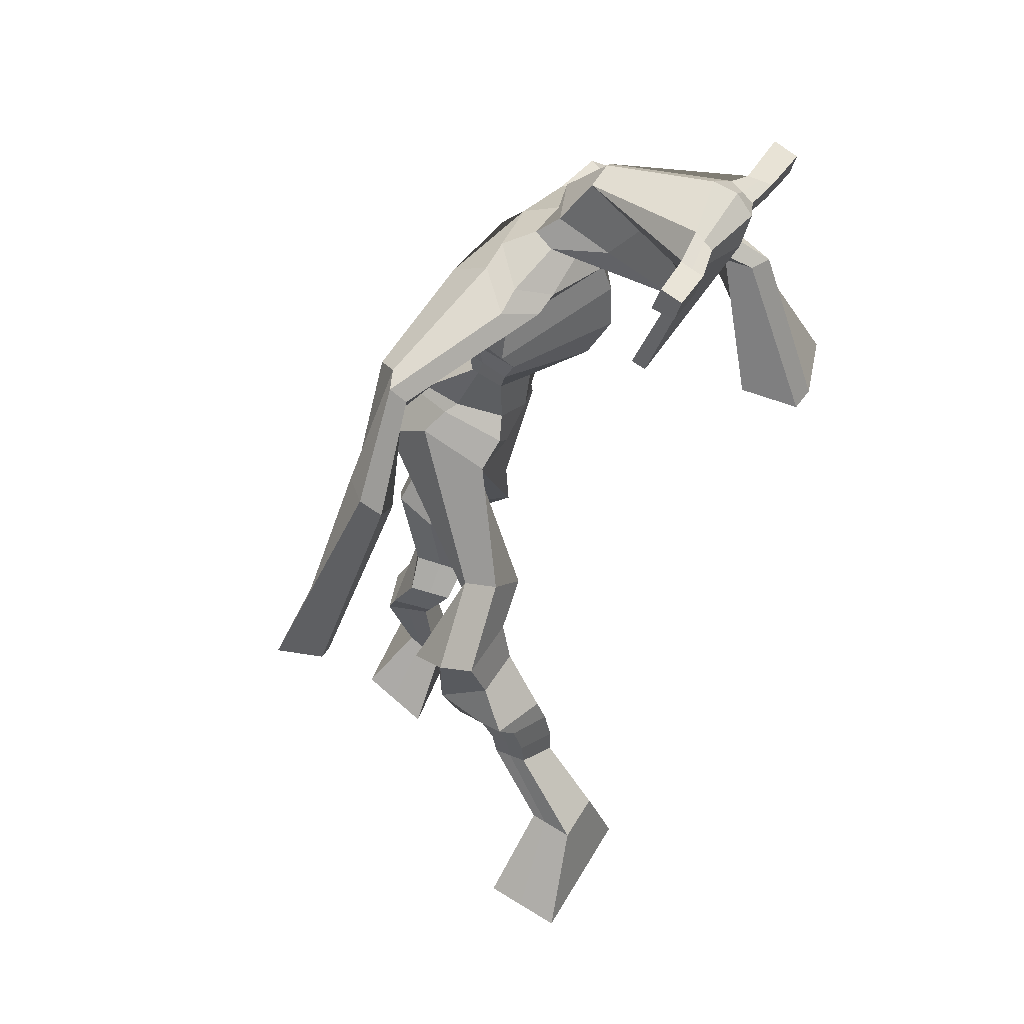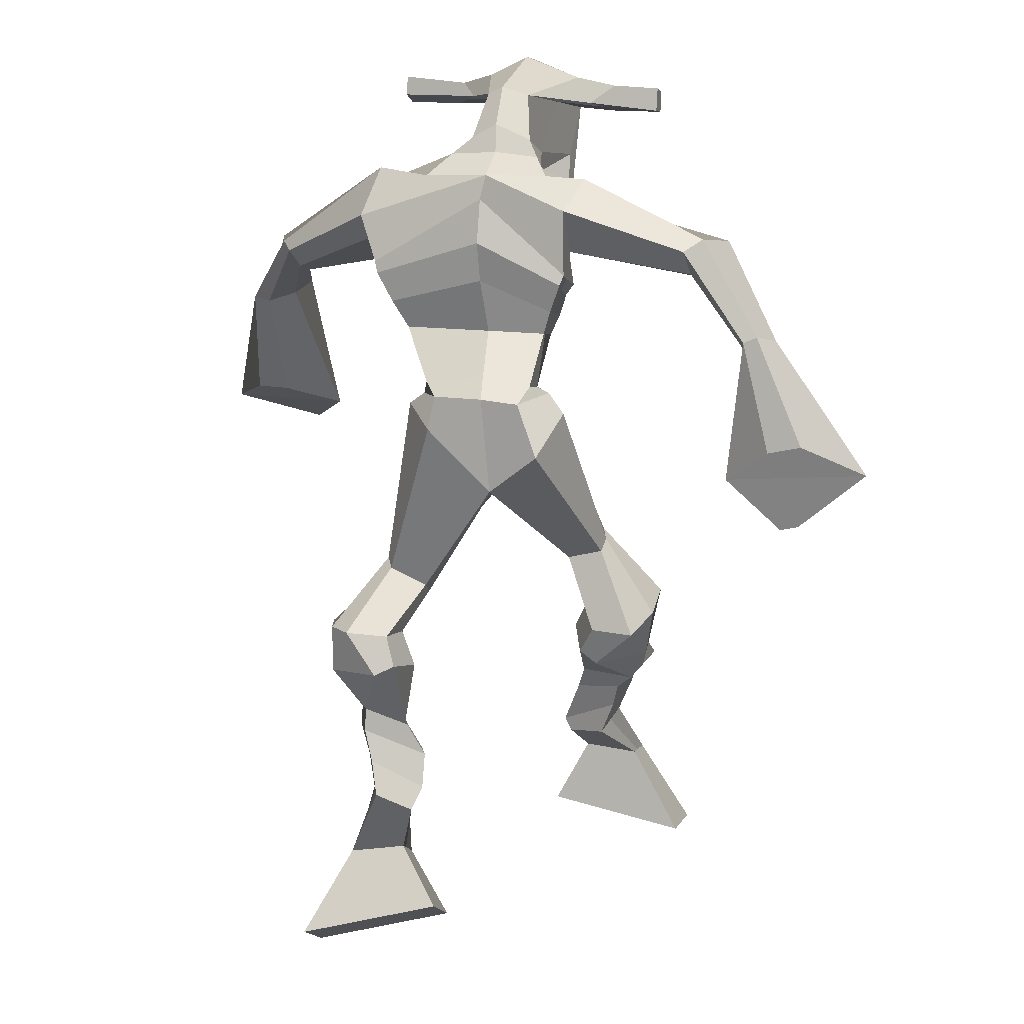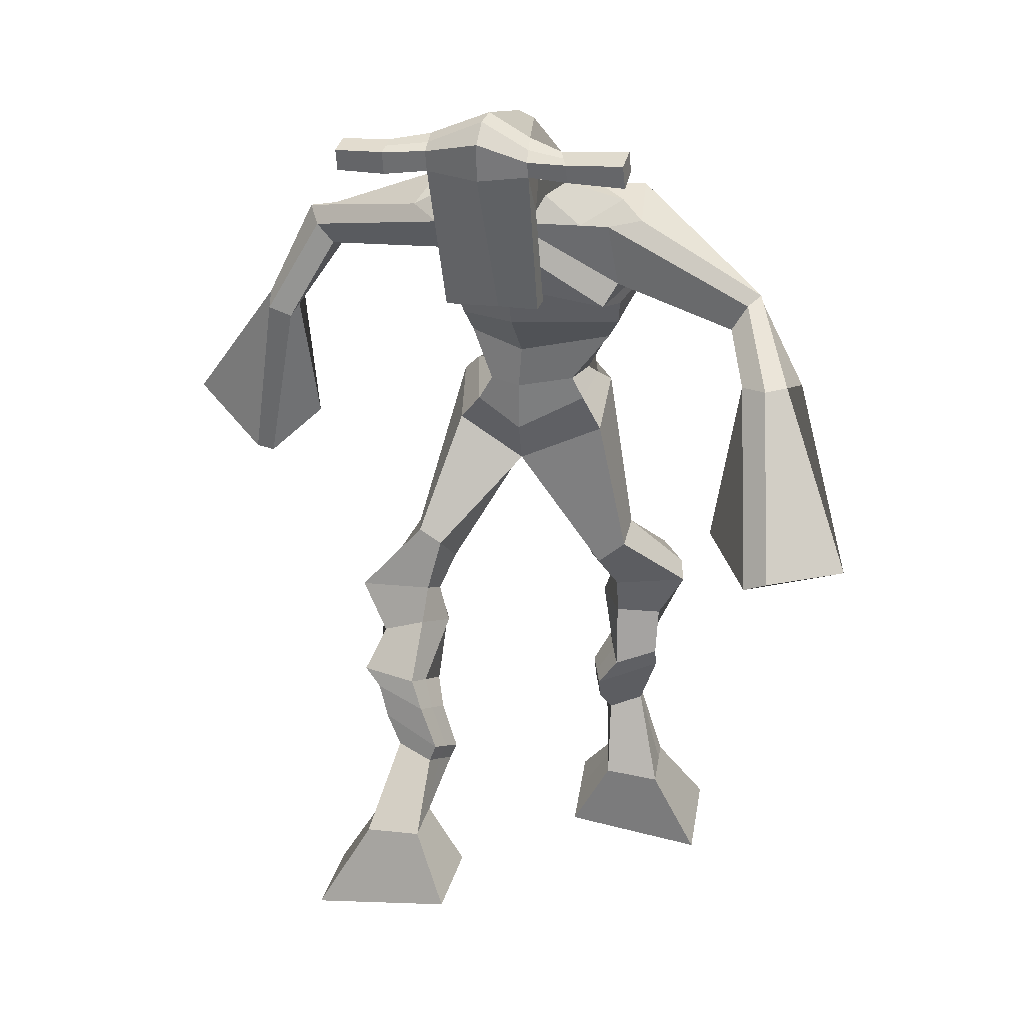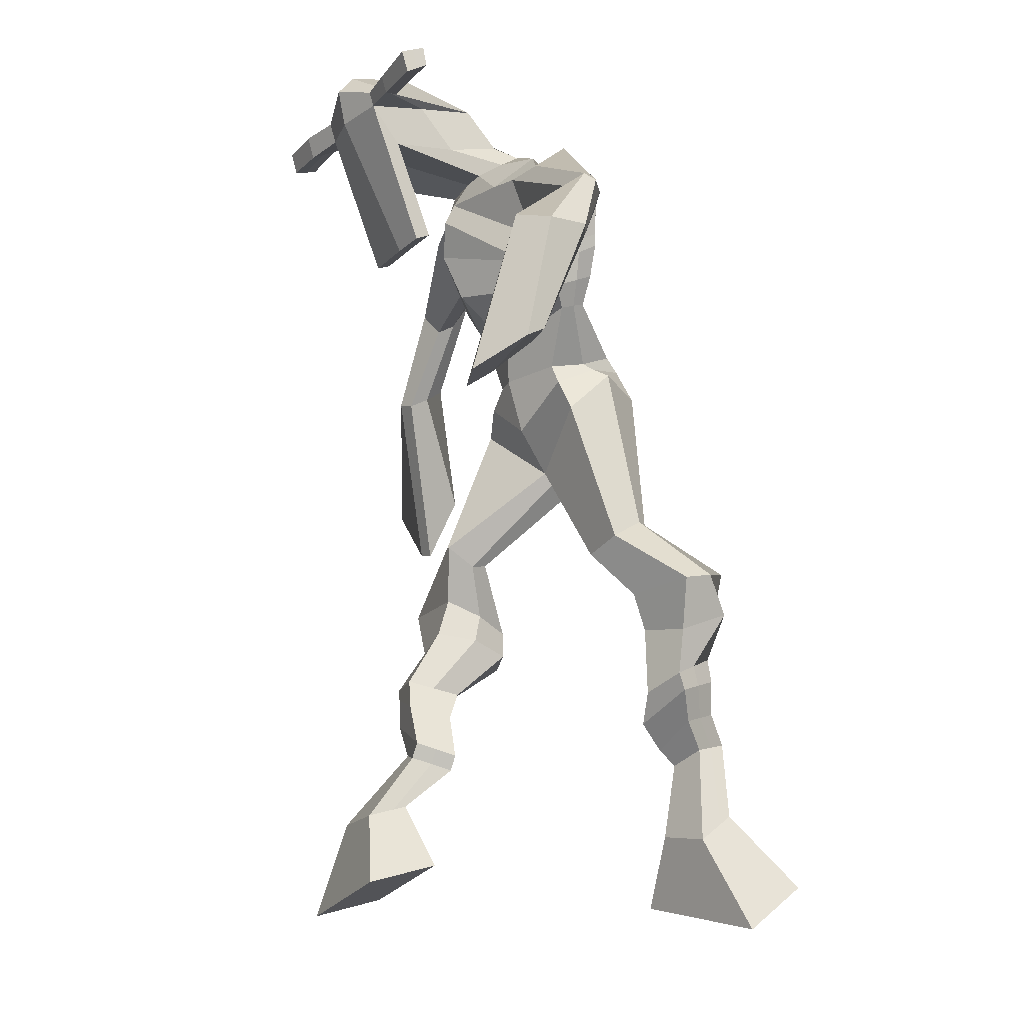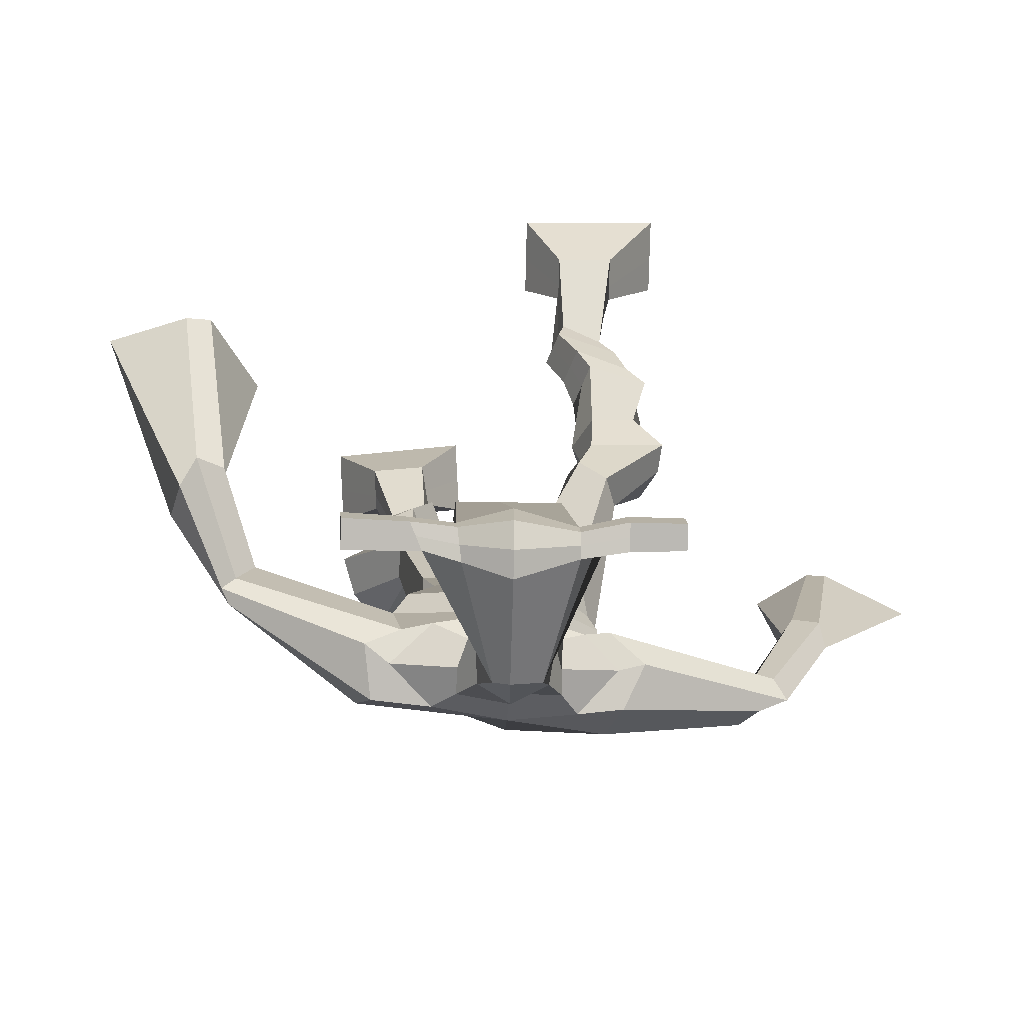
<metadata>
{"format":"obj","ext":"obj","renderer":"f3d","projection":"perspective","resolution":1024,"background":"white","views":[{"elev":40.8,"azim":-65.9,"up":"+Y"},{"elev":22.0,"azim":-167.3,"up":"+Y"},{"elev":17.2,"azim":14.3,"up":"+Y"},{"elev":-17.1,"azim":58.5,"up":"+Y"},{"elev":29.4,"azim":176.4,"up":"+Z"}]}
</metadata>
<code>
o g
v 0.3241 0.4371 0.5582
v 0.3711 0.3435 0.5318
v 0.3216 0.4188 0.6188
v 0.3665 0.3114 0.6391
v 0.2423 0.4338 0.5526
v 0.1636 0.3161 0.5147
v 0.2396 0.4154 0.6142
v 0.159 0.284 0.622
v 0.3401 0.4981 0.4871
v 0.322 0.5146 0.5455
v 0.2847 0.5111 0.4657
v 0.266 0.5291 0.523
v 0.3494 0.5199 0.485
v 0.3309 0.5374 0.5426
v 0.2666 0.5621 0.4673
v 0.2472 0.578 0.5278
v 0.3269 0.5841 0.4821
v 0.3074 0.6 0.5426
v 0.256 0.6065 0.4467
v 0.2324 0.6239 0.5208
v 0.3146 0.6254 0.4616
v 0.291 0.6427 0.5357
v 0.2309 0.6356 0.4265
v 0.2059 0.6474 0.5073
v 0.3045 0.7012 0.3707
v 0.2948 0.7261 0.4858
v 0.2783 0.6835 0.3672
v 0.2292 0.7041 0.473
v 0.2834 0.7445 0.359
v 0.3004 0.78 0.4716
v 0.2208 0.7422 0.357
v 0.1925 0.7769 0.4664
v 0.334 0.8378 0.423
v 0.3264 0.8616 0.4865
v 0.2801 0.8585 0.4103
v 0.2867 0.8748 0.4659
v 0.4266 0.9999 0.2675
v 0.4288 0.9779 0.368
v 0.3536 1.064 0.256
v 0.3434 1.053 0.4186
v 0.5472 0.4248 0.1796
v 0.4852 0.354 0.1275
v 0.548 0.3874 0.2306
v 0.4872 0.2869 0.2173
v 0.6272 0.413 0.1673
v 0.6852 0.3051 0.08647
v 0.6283 0.3741 0.2189
v 0.6872 0.238 0.1762
v 0.5247 0.5086 0.1499
v 0.5473 0.4992 0.2097
v 0.5779 0.533 0.1406
v 0.5968 0.5168 0.1978
v 0.5114 0.5407 0.1676
v 0.5311 0.5243 0.2252
v 0.5923 0.5751 0.1703
v 0.6131 0.5554 0.2292
v 0.5155 0.5805 0.2005
v 0.5364 0.5608 0.2594
v 0.604 0.6241 0.1769
v 0.6309 0.5985 0.2474
v 0.543 0.6287 0.2011
v 0.5684 0.6029 0.272
v 0.6039 0.6578 0.1835
v 0.6311 0.6237 0.2569
v 0.5533 0.7427 0.1668
v 0.5701 0.7003 0.2765
v 0.5801 0.7316 0.1528
v 0.6347 0.6923 0.2508
v 0.5683 0.7841 0.1835
v 0.5733 0.7538 0.2983
v 0.6276 0.7905 0.1701
v 0.6791 0.7605 0.2742
v 0.5365 0.8232 0.2994
v 0.5566 0.8116 0.3662
v 0.5871 0.8541 0.2844
v 0.5931 0.8367 0.3456
v 0.5186 1.096 0.2583
v 0.5639 1.043 0.4053
v 0.4689 1.445 0.4304
v 0.4606 1.389 0.5592
v 0.3399 1.41 0.379
v 0.346 1.329 0.4583
v 0.6614 1.376 0.4181
v 0.6095 1.295 0.5039
v 0.3785 1.447 0.4368
v 0.3654 1.391 0.5216
v 0.3191 1.444 0.4399
v 0.3321 1.378 0.5146
v 0.1562 1.365 0.3553
v 0.1294 1.316 0.3976
v 0.1315 1.378 0.3847
v 0.1095 1.348 0.4147
v 0.06337 1.233 0.3553
v 0.06025 1.197 0.4122
v 0.04403 1.242 0.3576
v 0.02486 1.21 0.4131
v 0.01713 1.076 0.3211
v -0.005782 0.951 0.3332
v -0.0311 1.087 0.3257
v -0.03192 0.9571 0.3357
v 0.5655 1.435 0.4489
v 0.5597 1.386 0.5437
v 0.6417 1.44 0.4652
v 0.6 1.384 0.5346
v 0.8089 1.286 0.5105
v 0.7885 1.245 0.5512
v 0.8225 1.297 0.5266
v 0.8123 1.282 0.557
v 0.8687 1.18 0.5775
v 0.8242 1.19 0.6709
v 0.8996 1.18 0.5965
v 0.8593 1.189 0.6874
v 0.8745 0.9989 0.6665
v 0.848 0.9198 0.76
v 0.9294 0.9926 0.6855
v 0.8807 0.9329 0.7699
v 0.4684 1.569 0.7146
v 0.4656 1.532 0.7734
v 0.386 1.539 0.7212
v 0.3847 1.517 0.7459
v 0.5281 1.537 0.721
v 0.5313 1.507 0.7527
v 0.5318 1.433 0.7015
v 0.4655 1.436 0.7001
v 0.3911 1.422 0.6909
v 0.4183 1.484 0.5081
v 0.5084 1.482 0.5124
v 0.4681 1.508 0.4974
v 0.5321 1.486 0.7463
v 0.3841 1.488 0.7362
v 0.4926 1.542 0.5527
v 0.4713 1.553 0.5559
v 0.4623 1.48 0.7602
v 0.4302 1.543 0.5505
v 0.2574 1.527 0.7208
v 0.2561 1.515 0.7513
v 0.2554 1.486 0.7421
v 0.2568 1.494 0.7092
v 0.6707 1.525 0.7359
v 0.6691 1.51 0.7712
v 0.6703 1.478 0.7618
v 0.6718 1.497 0.7307
v 0.3702 1.215 0.3918
v 0.4521 1.219 0.3741
v 0.5828 1.211 0.3939
v 0.5822 1.198 0.4325
v 0.4491 1.174 0.4511
v 0.3692 1.199 0.4384
v 0.3608 1.25 0.3922
v 0.6005 1.225 0.4533
v 0.3574 1.228 0.45
v 0.4623 1.3 0.3635
v 0.6082 1.25 0.3959
v 0.4552 1.236 0.5402
v 0.5886 1.482 0.7544
v 0.5876 1.507 0.7619
v 0.5746 1.521 0.7294
v 0.5569 1.502 0.7202
v 0.3266 1.528 0.7226
v 0.3251 1.515 0.7556
v 0.3245 1.483 0.7456
v 0.3643 1.501 0.7135
v 0.4666 1.285 0.6603
v 0.4624 1.294 0.6398
v 0.3879 1.294 0.636
v 0.5285 1.293 0.6426
v 0.5249 1.284 0.6625
v 0.3885 1.285 0.6564
v 0.4636 1.43 0.5356
v 0.4008 1.465 0.4793
v 0.5067 1.428 0.5395
v 0.4175 1.424 0.5326
v 0.5338 1.462 0.4848
v 0.4666 1.468 0.486
v 0.3434 1.297 0.3752
v 0.6058 1.258 0.4682
v 0.3509 1.256 0.467
v 0.4687 1.355 0.3705
v 0.6333 1.291 0.4026
v 0.4573 1.296 0.5755
v 0.3388 1.31 0.383
v 0.5887 1.26 0.5109
v 0.3373 1.277 0.4546
v 0.4698 1.416 0.3961
v 0.6372 1.308 0.4054
v 0.4585 1.357 0.5733
v 0.4434 1.171 0.3005
v 0.5346 1.152 0.3166
v 0.4431 1.115 0.4454
v 0.3751 1.155 0.3129
v 0.5204 1.124 0.4126
v 0.3954 1.121 0.4277
v 0.1614 0.3011 0.5645
v 0.3231 0.4314 0.5781
v 0.2413 0.4278 0.5729
v 0.3689 0.3286 0.5817
v 0.3306 0.5069 0.5166
v 0.2751 0.5204 0.4949
v 0.3401 0.5287 0.5139
v 0.2569 0.5701 0.4975
v 0.3172 0.592 0.5124
v 0.2442 0.6152 0.4838
v 0.3028 0.6341 0.4987
v 0.2184 0.6415 0.4669
v 0.3241 0.7159 0.4345
v 0.2049 0.6898 0.4084
v 0.304 0.7621 0.4147
v 0.1959 0.7599 0.4113
v 0.3402 0.8316 0.45
v 0.2741 0.8762 0.4195
v 0.4295 0.991 0.3264
v 0.3267 1.111 0.3308
v 0.6862 0.2739 0.1282
v 0.5477 0.4127 0.1965
v 0.6276 0.4 0.1844
v 0.4861 0.3228 0.1692
v 0.5366 0.5042 0.1799
v 0.5879 0.5248 0.1695
v 0.5215 0.5326 0.1965
v 0.6027 0.5652 0.1997
v 0.526 0.5707 0.23
v 0.6174 0.6113 0.2122
v 0.5557 0.6158 0.2365
v 0.6175 0.6408 0.2202
v 0.5374 0.7188 0.2289
v 0.656 0.7172 0.188
v 0.5597 0.7679 0.2421
v 0.6653 0.7751 0.219
v 0.5355 0.8058 0.3165
v 0.5958 0.8639 0.3013
v 0.5663 1.108 0.3363
v 0.3391 1.333 0.4325
v 0.6389 1.34 0.4546
v 0.3236 1.416 0.4809
v 0.287 1.397 0.4767
v 0.1472 1.326 0.3784
v 0.09475 1.374 0.3981
v 0.06491 1.213 0.3831
v 0.01807 1.23 0.3847
v 0.07887 1.025 0.3323
v -0.1292 1.052 0.3236
v 0.6166 1.421 0.5075
v 0.6474 1.393 0.5207
v 0.7906 1.263 0.509
v 0.8306 1.298 0.5524
v 0.8379 1.183 0.6214
v 0.8845 1.186 0.6446
v 0.7858 0.9757 0.6832
v 0.9856 0.9521 0.7469
v 0.4669 1.561 0.7497
v 0.3853 1.528 0.7335
v 0.5297 1.522 0.7368
v 0.509 1.46 0.593
v 0.4156 1.448 0.5835
v 0.5136 1.514 0.6495
v 0.406 1.516 0.6431
v 0.2567 1.521 0.7361
v 0.2561 1.49 0.7256
v 0.6699 1.517 0.7535
v 0.671 1.488 0.7463
v 0.5828 1.206 0.4112
v 0.3701 1.212 0.4008
v 0.6049 1.24 0.4194
v 0.3595 1.242 0.4133
v 0.5727 1.492 0.7373
v 0.5811 1.514 0.7456
v 0.3444 1.492 0.7296
v 0.3259 1.522 0.7391
v 0.3994 1.443 0.5038
v 0.5314 1.444 0.5128
v 0.6213 1.279 0.4253
v 0.3479 1.279 0.4123
v 0.6303 1.299 0.426
v 0.3398 1.298 0.4104
v 0.3743 1.139 0.364
v 0.5358 1.132 0.3632
v 0.4388 1.147 0.2659
v 0.5145 1.139 0.2851
v 0.4358 1.04 0.4166
v 0.3864 1.138 0.2794
v 0.5374 1.092 0.4116
v 0.3762 1.088 0.4327
v 0.5477 1.121 0.3513
v 0.3539 1.135 0.3524
f 1 5 11 9
f 4 3 7 8
f 193 195 5 6
f 193 196 4 8
f 196 194 3 4
f 6 5 1 2
f 198 12 16 200
f 7 3 10 12
f 195 7 12 198
f 194 1 9 197
f 200 16 20 202
f 12 10 14 16
f 9 11 15 13
f 197 9 13 199
f 20 18 22 24
f 16 14 18 20
f 13 15 19 17
f 199 13 17 201
f 21 23 27 25
f 17 19 23 21
f 201 17 21 203
f 202 20 24 204
f 206 28 32 208
f 203 21 25 205
f 204 24 28 206
f 24 22 26 28
f 29 31 35 33
f 28 26 30 32
f 25 27 31 29
f 205 25 29 207
f 209 33 37 211
f 207 29 33 209
f 208 32 36 210
f 32 30 34 36
f 185 184 79 83
f 210 36 40 212
f 36 34 38 40
f 33 35 39 37
f 41 49 51 45
f 44 48 47 43
f 213 46 45 215
f 213 48 44 216
f 216 44 43 214
f 46 42 41 45
f 218 220 56 52
f 47 52 50 43
f 215 218 52 47
f 214 217 49 41
f 220 222 60 56
f 52 56 54 50
f 49 53 55 51
f 217 219 53 49
f 60 64 62 58
f 56 60 58 54
f 53 57 59 55
f 219 221 57 53
f 61 65 67 63
f 57 61 63 59
f 221 223 61 57
f 222 224 64 60
f 226 228 72 68
f 223 225 65 61
f 224 226 68 64
f 64 68 66 62
f 69 73 75 71
f 68 72 70 66
f 65 69 71 67
f 225 227 69 65
f 229 211 37 73
f 227 229 73 69
f 228 230 76 72
f 72 76 74 70
f 184 181 81 79
f 230 231 78 76
f 76 78 38 74
f 73 37 77 75
f 268 159 135 257
f 133 129 122 118
f 186 182 84 80
f 274 183 82 232
f 273 185 83 233
f 183 186 80 82
f 234 235 88 86
f 82 88 92 90
f 82 80 86 88
f 79 81 87 85
f 90 92 96 94
f 235 87 91 237
f 232 82 90 236
f 87 81 89 91
f 95 93 97 99
f 236 90 94 238
f 91 89 93 95
f 237 91 95 239
f 240 98 100 241
f 239 95 99 241
f 94 96 100 98
f 238 94 98 240
f 242 102 104 243
f 83 79 101 103
f 80 84 104 102
f 104 84 106 108
f 108 106 110 112
f 83 103 107 105
f 233 83 105 244
f 243 104 108 245
f 109 111 115 113
f 245 108 112 247
f 105 107 111 109
f 244 105 109 246
f 248 113 115 249
f 246 109 113 248
f 112 110 114 116
f 247 112 116 249
f 250 117 119 251
f 250 118 122 252
f 156 155 141 140
f 131 132 117 121
f 132 134 119 117
f 130 133 118 120
f 172 169 124 125
f 174 170 126 128
f 173 174 128 127
f 270 173 127 253
f 169 171 123 124
f 269 172 125 254
f 129 133 163 167
f 128 126 134 132
f 127 128 132 131
f 253 127 131 255
f 130 125 165 168
f 254 125 130 256
f 258 137 136 257
f 161 160 136 137
f 267 161 137 258
f 159 162 138 135
f 260 142 139 259
f 158 157 139 142
f 266 156 140 259
f 265 158 142 260
f 192 189 147 148
f 276 188 145 261
f 275 192 148 262
f 189 191 146 147
f 187 190 143 144
f 188 187 144 145
f 148 147 154 151
f 261 145 153 263
f 262 148 151 264
f 147 146 150 154
f 144 143 149 152
f 145 144 152 153
f 255 131 158 265
f 252 122 156 266
f 131 121 157 158
f 122 129 155 156
f 119 134 162 159
f 256 130 161 267
f 130 120 160 161
f 251 119 159 268
f 165 164 163 168
f 164 166 167 163
f 133 130 168 163
f 123 129 167 166
f 124 123 166 164
f 125 124 164 165
f 234 86 172 269
f 80 102 171 169
f 242 101 173 270
f 101 79 174 173
f 79 85 170 174
f 86 80 169 172
f 151 154 180 177
f 263 153 179 271
f 264 151 177 272
f 154 150 176 180
f 152 149 175 178
f 153 152 178 179
f 177 180 186 183
f 271 179 185 273
f 272 177 183 274
f 180 176 182 186
f 178 175 181 184
f 179 178 184 185
f 278 277 187 188
f 277 280 190 187
f 279 281 191 189
f 284 282 192 275
f 283 278 188 276
f 282 279 189 192
f 281 283 276 191
f 280 284 275 190
f 175 272 274 181
f 176 271 273 182
f 149 264 272 175
f 150 263 271 176
f 102 242 270 171
f 85 234 269 170
f 120 251 268 160
f 134 256 267 162
f 121 252 266 157
f 129 255 265 155
f 143 262 264 149
f 146 261 263 150
f 190 275 262 143
f 191 276 261 146
f 155 265 260 141
f 157 266 259 139
f 141 260 259 140
f 162 267 258 138
f 138 258 257 135
f 126 254 256 134
f 123 253 255 129
f 170 269 254 126
f 171 270 253 123
f 117 250 252 121
f 118 250 251 120
f 111 247 249 115
f 110 246 248 114
f 114 248 249 116
f 106 244 246 110
f 107 245 247 111
f 103 243 245 107
f 84 233 244 106
f 101 242 243 103
f 93 238 240 97
f 96 239 241 100
f 97 240 241 99
f 92 237 239 96
f 89 236 238 93
f 81 232 236 89
f 88 235 237 92
f 85 87 235 234
f 182 273 233 84
f 181 274 232 81
f 160 268 257 136
f 75 77 231 230
f 71 75 230 228
f 70 74 229 227
f 74 38 211 229
f 66 70 227 225
f 63 67 226 224
f 62 66 225 223
f 67 71 228 226
f 59 63 224 222
f 58 62 223 221
f 54 58 221 219
f 50 54 219 217
f 55 59 222 220
f 43 50 217 214
f 45 51 218 215
f 51 55 220 218
f 42 216 214 41
f 46 213 216 42
f 48 213 215 47
f 35 210 212 39
f 31 208 210 35
f 30 207 209 34
f 34 209 211 38
f 26 205 207 30
f 23 204 206 27
f 22 203 205 26
f 27 206 208 31
f 19 202 204 23
f 18 201 203 22
f 14 199 201 18
f 10 197 199 14
f 15 200 202 19
f 3 194 197 10
f 5 195 198 11
f 11 198 200 15
f 2 1 194 196
f 6 2 196 193
f 8 7 195 193
f 39 212 284 280
f 78 231 283 281
f 40 38 279 282
f 231 77 278 283
f 212 40 282 284
f 38 78 281 279
f 37 39 280 277
f 77 37 277 278

</code>
